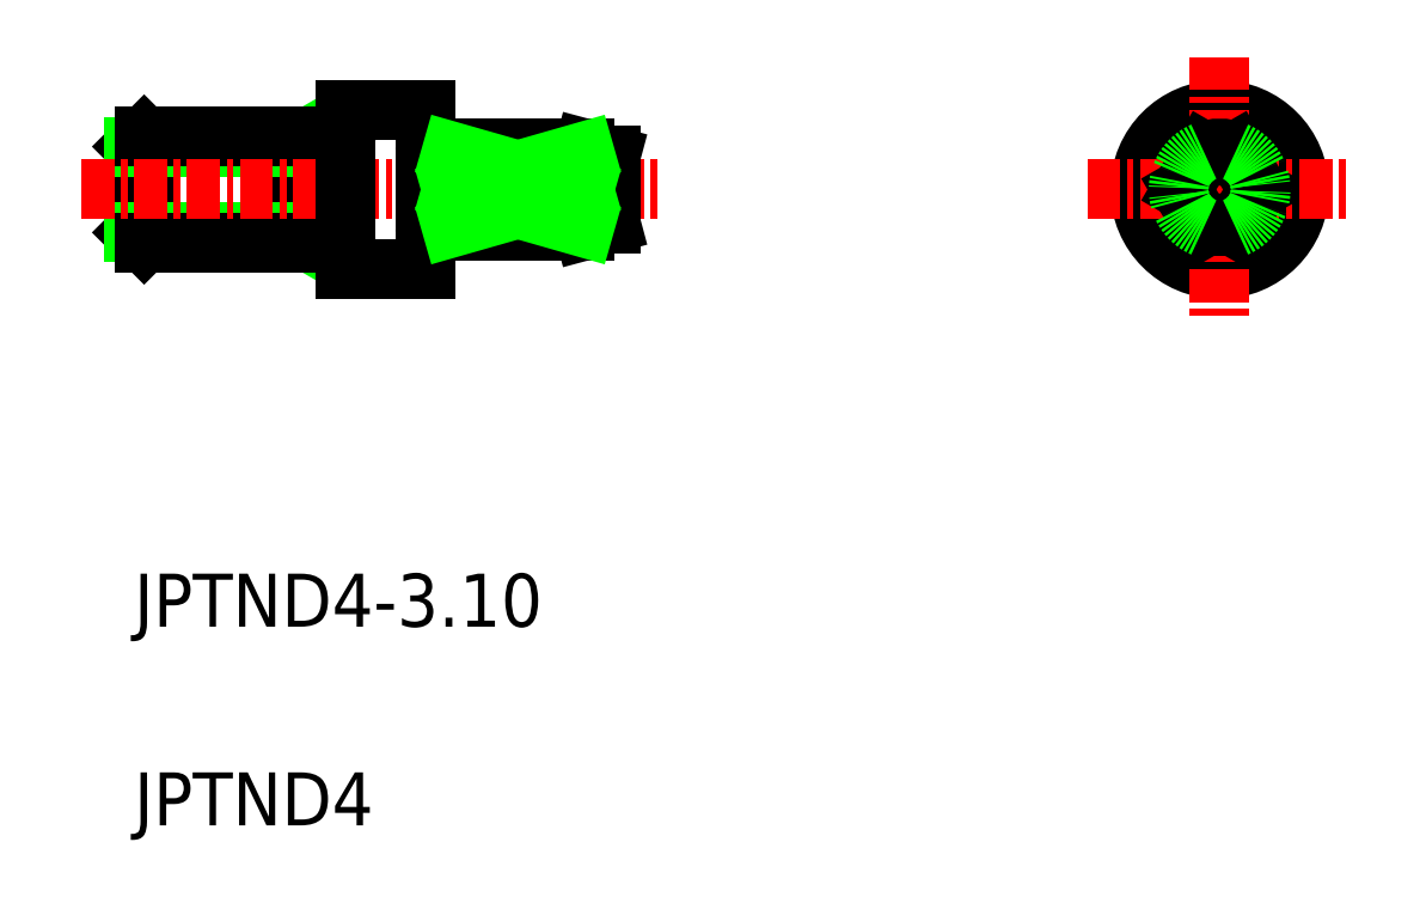
<metadata>
{"format":"dxf","ext":"dxf","renderer":"ezdxf+matplotlib","layout":"modelspace","background":"white","min_lineweight":24,"dpi":150}
</metadata>
<code>
0
SECTION
2
ENTITIES
0
ARC
8
0
10
-1394
20
-568.1
30
0
40
1.282
50
165.7
51
194.3
0
CIRCLE
8
0
10
-1394
20
-568.1
30
0
40
2
0
CIRCLE
8
0
10
-1394
20
-568.1
30
0
40
3
0
ARC
8
0
10
-1394
20
-568.1
30
0
40
1.55
50
247.2
51
292.8
0
LINE
8
0
10
-1427
20
-570
30
0
11
-1427
21
-570
31
0
0
ARC
8
0
10
-1427
20
-570.2
30
0
40
0.2
50
90
51
150
0
ARC
8
0
10
-1427
20
-570.2
30
0
40
0.2
50
0
51
90
0
ARC
8
0
10
-1427
20
-566
30
0
40
0.2
50
270
51
0
0
ARC
8
0
10
-1427
20
-566
30
0
40
0.2
50
210
51
270
0
LINE
8
0
10
-1427
20
-566.2
30
0
11
-1427
21
-566.2
31
0
0
LINE
8
0
10
-1428
20
-570.1
30
0
11
-1428
21
-566.1
31
0
0
LINE
8
0
10
-1429
20
-566.5
30
0
11
-1428
21
-566.1
31
0
0
LINE
8
0
10
-1429
20
-569.7
30
0
11
-1428
21
-570.1
31
0
0
LINE
8
0
10
-1429
20
-570.1
30
0
11
-1429
21
-566.1
31
0
0
LINE
8
0
10
-1435
20
-566.5
30
0
11
-1434
21
-566.1
31
0
0
LINE
8
0
10
-1434
20
-570.1
30
0
11
-1435
21
-569.7
31
0
0
LINE
8
0
10
-1434
20
-566.1
30
0
11
-1434
21
-570.1
31
0
0
LINE
8
0
10
-1435
20
-566.5
30
0
11
-1435
21
-569.7
31
0
0
LINE
8
0
10
-1435
20
-569.7
30
0
11
-1429
21
-569.7
31
0
0
LINE
8
0
10
-1435
20
-566.5
30
0
11
-1429
21
-566.5
31
0
0
LINE
8
0
10
-1434
20
-570.1
30
0
11
-1428
21
-570.1
31
0
0
LINE
8
0
10
-1428
20
-566.1
30
0
11
-1434
21
-566.1
31
0
0
LINE
8
CENTER
10
-1437
20
-568.1
30
0
11
-1415
21
-568.1
31
0
0
LINE
8
0
10
-1423
20
-569.6
30
0
11
-1418
21
-569.6
31
0
0
LINE
8
0
10
-1423
20
-566.5
30
0
11
-1418
21
-566.5
31
0
0
TEXT
8
0
10
-1435
20
-584.6
30
0
40
2
1
JPTND4-3.1
0
TEXT
8
0
10
-1435
20
-592.1
30
0
40
2
1
JPTND4
0
LINE
8
0
10
-1424
20
-565.1
30
0
11
-1424
21
-571.1
31
0
0
LINE
8
0
10
-1427
20
-565.1
30
0
11
-1427
21
-571.1
31
0
0
LINE
8
0
10
-1423
20
-569.6
30
0
11
-1423
21
-566.5
31
0
0
LINE
8
0
10
-1427
20
-571.1
30
0
11
-1424
21
-571.1
31
0
0
LINE
8
0
10
-1427
20
-565.1
30
0
11
-1424
21
-565.1
31
0
0
LINE
8
0
10
-1418
20
-569.6
30
0
11
-1417
21
-569.4
31
0
0
LINE
8
0
10
-1418
20
-566.5
30
0
11
-1418
21
-566.7
31
0
0
LINE
8
0
10
-1418
20
-566.5
30
0
11
-1417
21
-566.8
31
0
0
LINE
8
0
10
-1417
20
-566.8
30
0
11
-1417
21
-569.4
31
0
0
LINE
8
CENTER
10
-1394
20
-563.1
30
0
11
-1394
21
-573.1
31
0
0
LINE
8
CENTER
10
-1399
20
-568.1
30
0
11
-1389
21
-568.1
31
0
0
LINE
8
0
10
-1423
20
-569.5
30
0
11
-1423
21
-569.5
31
0
0
ARC
8
0
10
-1423
20
-569.7
30
0
40
0.2
50
90
51
180
0
ARC
8
0
10
-1423
20
-569.7
30
0
40
0.2
50
30
51
90
0
LINE
8
0
10
-1423
20
-566.6
30
0
11
-1423
21
-566.6
31
0
0
ARC
8
0
10
-1423
20
-566.4
30
0
40
0.2
50
180
51
270
0
ARC
8
0
10
-1423
20
-566.4
30
0
40
0.2
50
270
51
330
0
LINE
8
0
10
-1395
20
-568.1
30
0
11
-1394
21
-569.5
31
0
0
LINE
8
0
10
-1395
20
-568.1
30
0
11
-1394
21
-566.7
31
0
0
LINE
8
0
10
-1392
20
-568.1
30
0
11
-1393
21
-566.7
31
0
0
LINE
8
0
10
-1392
20
-568.1
30
0
11
-1393
21
-569.5
31
0
0
ARC
8
0
10
-1394
20
-568.1
30
0
40
1.282
50
45.7
51
134.3
0
ARC
8
0
10
-1394
20
-568.1
30
0
40
1.282
50
345.7
51
14.3
0
ARC
8
0
10
-1394
20
-568.1
30
0
40
1.282
50
225.7
51
314.3
0
ARC
8
0
10
-1394
20
-568.1
30
0
40
1.55
50
67.23
51
112.8
0
ARC
8
0
10
-1394
20
-568.1
30
0
40
1.55
50
112.8
51
247.2
0
ARC
8
0
10
-1394
20
-568.1
30
0
40
1.55
50
292.8
51
67.23
0
LINE
8
0
10
-1423
20
-566.7
30
0
11
-1418
21
-566.7
31
0
0
LINE
8
0
10
-1423
20
-569.5
30
0
11
-1418
21
-569.5
31
0
0
LINE
8
0
10
-1423
20
-568.1
30
0
11
-1418
21
-568.1
31
0
0
ARC
8
0
10
-1418
20
-567.4
30
0
40
0.8851
50
306.2
51
53.84
0
ARC
8
0
10
-1418
20
-568.8
30
0
40
0.8851
50
306.2
51
53.84
0
LINE
8
0
10
-1418
20
-569.5
30
0
11
-1418
21
-569.6
31
0
0
LINE
8
0
10
-1418
20
-566.7
30
0
11
-1423
21
-568.1
31
0
0
LINE
8
0
10
-1423
20
-566.7
30
0
11
-1418
21
-568.1
31
0
0
LINE
8
0
10
-1423
20
-569.5
30
0
11
-1418
21
-568.1
31
0
0
LINE
8
0
10
-1418
20
-569.5
30
0
11
-1423
21
-568.1
31
0
0
ENDSEC
0
EOF

</code>
